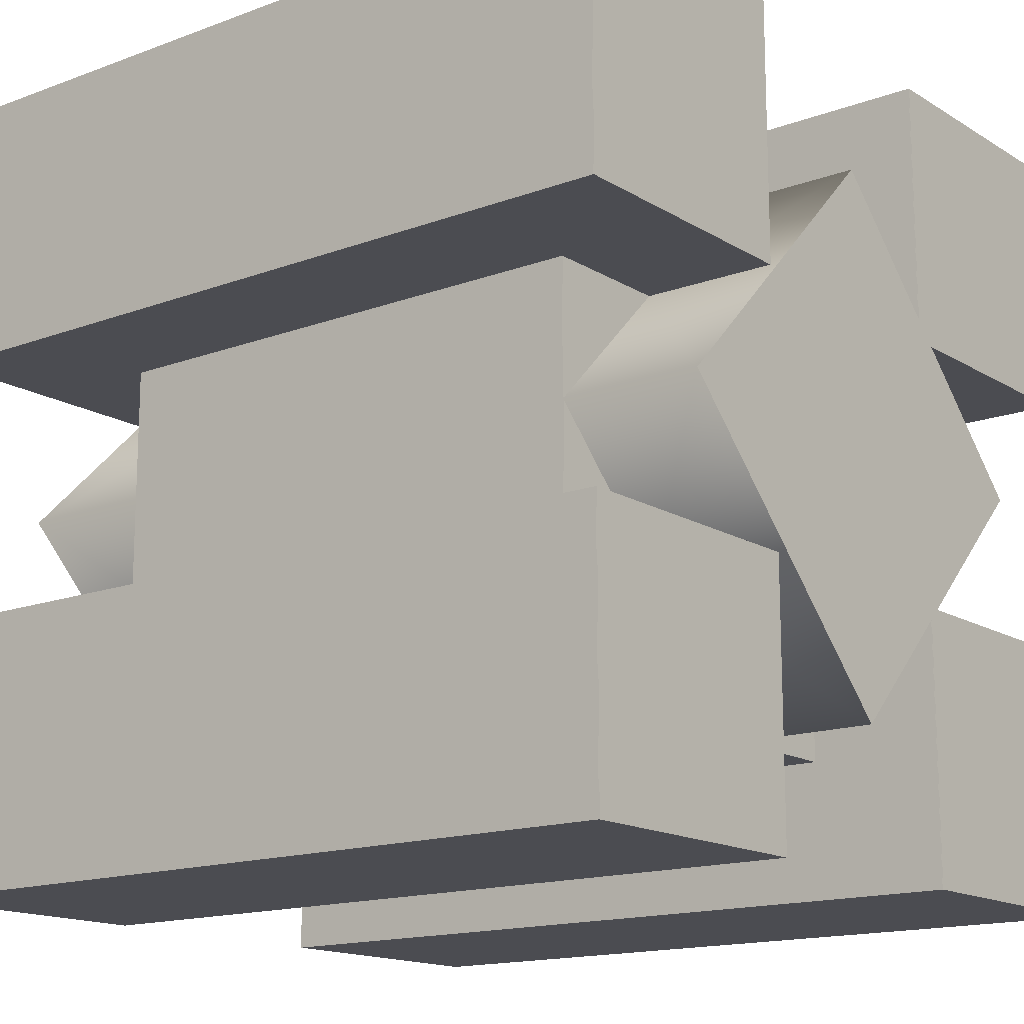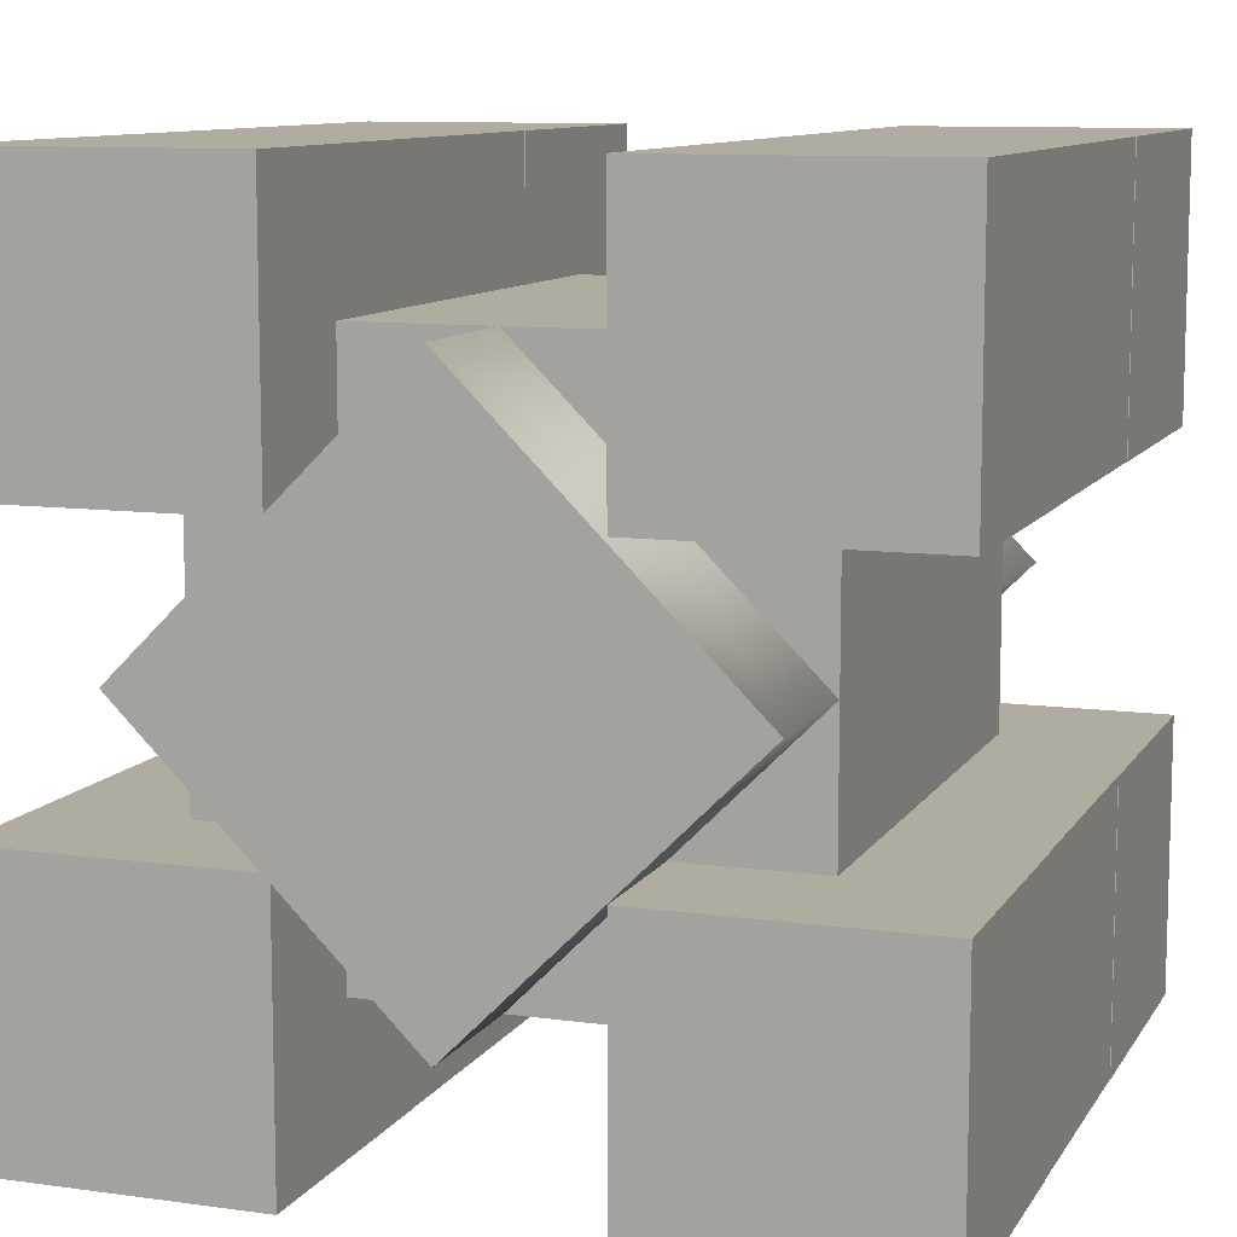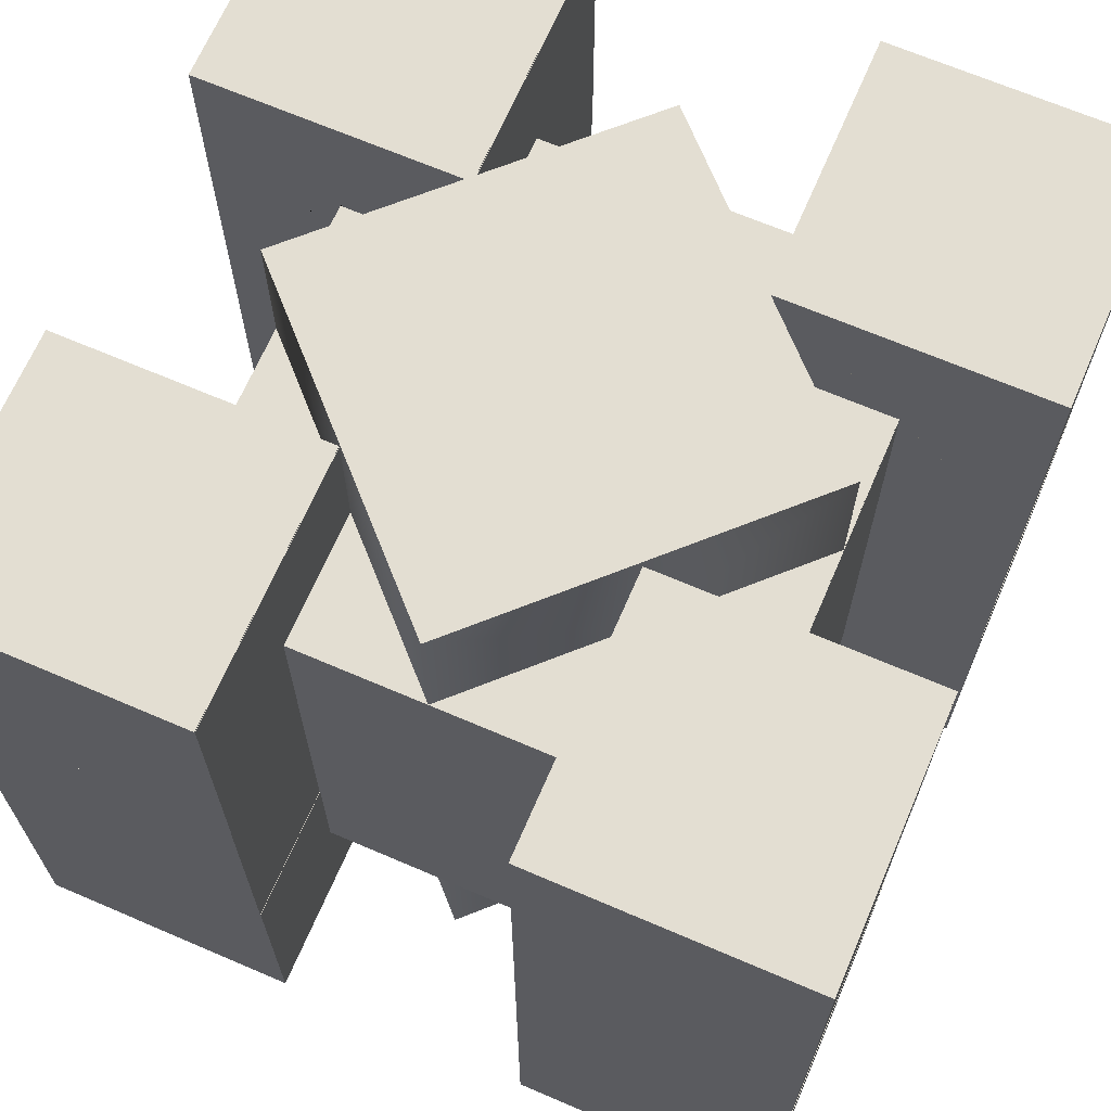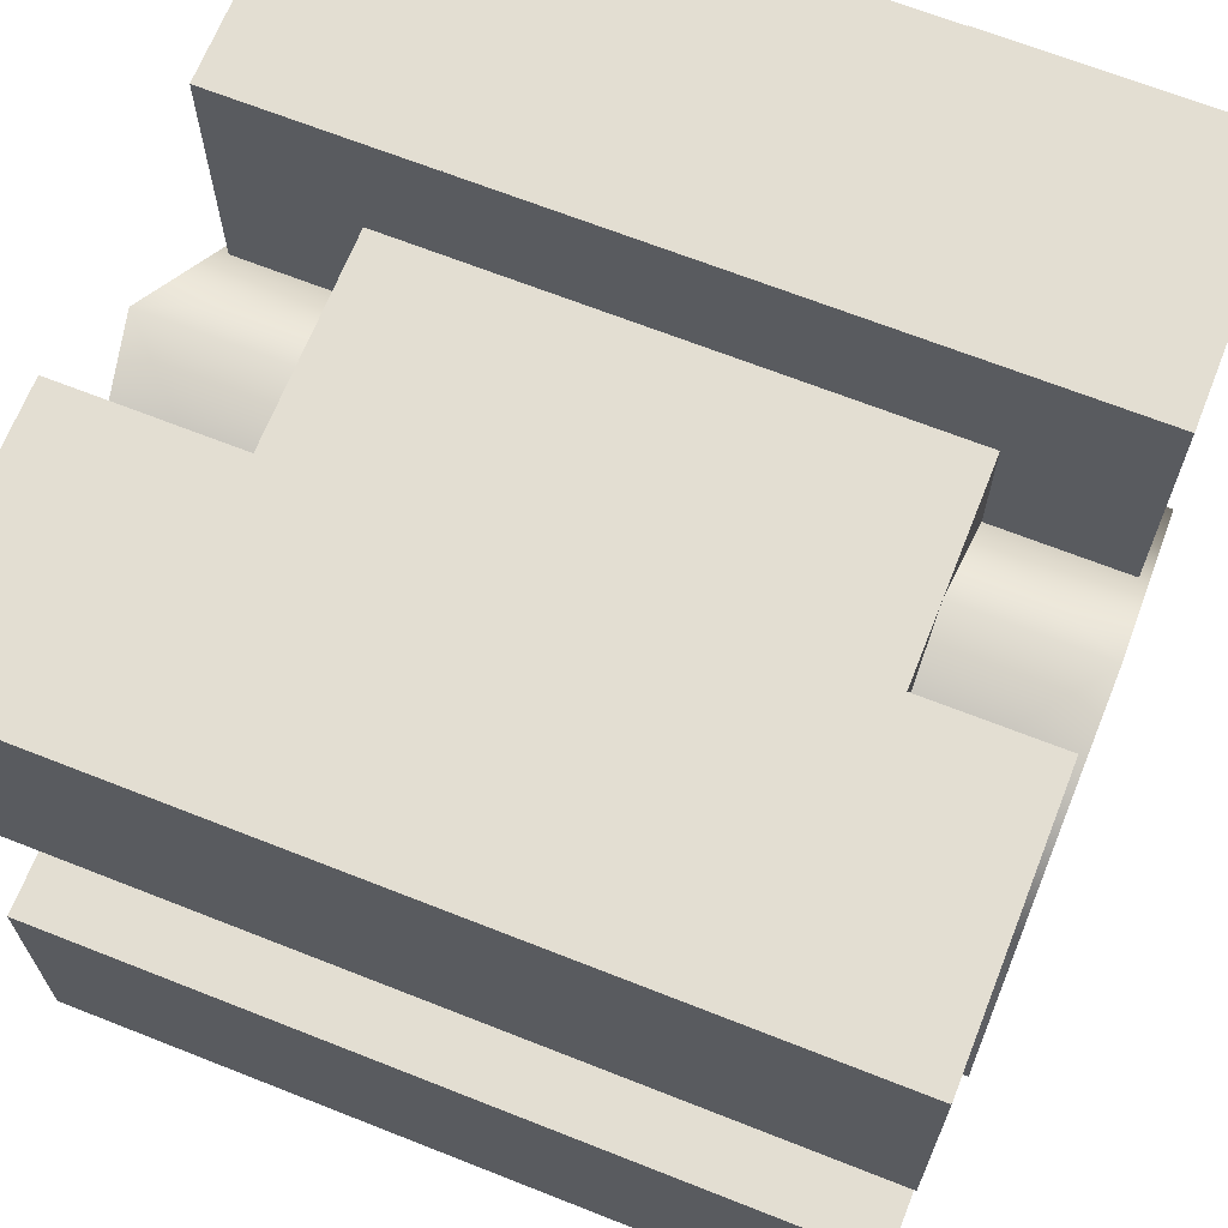
<metadata>
{"format":"obj","ext":"obj","renderer":"f3d","projection":"perspective","resolution":1024,"background":"white","views":[{"elev":-15.4,"azim":-51.8,"up":"+Z"},{"elev":10.1,"azim":19.5,"up":"+Z"},{"elev":67.5,"azim":23.3,"up":"+Y"},{"elev":67.5,"azim":-68.4,"up":"+Z"}]}
</metadata>
<code>
v  0 0.4921 -0
v  0.4921 0.4921 -0
v  0.2461 0.4921 -0.2461
v  0 0.4921 -0.4921
v  0.4921 0.4921 -0.2461
v  0.2461 0.4921 -0.4921
v  0.4921 0.2461 -0.2461
v  0.7382 0.2461 -0.2461
v  0.7382 0.2461 -0.7382
v  0.7382 0.7382 -0.7382
v  0.7382 0.7382 -0.2461
v  0.2461 0.2461 -0.7382
v  0.2461 0.7382 -0.7382
v  0.2461 0.2461 -0.4921
v  0.2461 0.7382 -0.2461
v  0.4921 0.2461 -0.4921
v  -0.2461 0.4921 -0.2461
v  -0.4921 0.4921 -0
v  -0.4921 0.4921 -0.2461
v  -0.2461 0.4921 -0.4921
v  -0.4921 0.2461 -0.2461
v  -0.7382 0.2461 -0.2461
v  -0.7382 0.7382 -0.2461
v  -0.7382 0.7382 -0.7382
v  -0.7382 0.2461 -0.7382
v  -0.2461 0.2461 -0.7382
v  -0.2461 0.7382 -0.7382
v  -0.2461 0.2461 -0.4921
v  -0.2461 0.7382 -0.2461
v  -0.4921 0.2461 -0.4921
v  0 0.4921 0.4921
v  0.2461 0.4921 0.2461
v  0.4921 0.4921 0.2461
v  0.2461 0.4921 0.4921
v  0.4921 0.2461 0.2461
v  0.7382 0.2461 0.2461
v  0.7382 0.7382 0.2461
v  0.7382 0.7382 0.7382
v  0.7382 0.2461 0.7382
v  0.2461 0.2461 0.7382
v  0.2461 0.7382 0.7382
v  0.2461 0.2461 0.4921
v  0.2461 0.7382 0.2461
v  0.4921 0.2461 0.4921
v  -0.2461 0.4921 0.2461
v  -0.4921 0.4921 0.2461
v  -0.2461 0.4921 0.4921
v  -0.4921 0.2461 0.2461
v  -0.7382 0.2461 0.2461
v  -0.7382 0.2461 0.7382
v  -0.7382 0.7382 0.7382
v  -0.7382 0.7382 0.2461
v  -0.2461 0.2461 0.7382
v  -0.2461 0.7382 0.7382
v  -0.2461 0.2461 0.4921
v  -0.2461 0.7382 0.2461
v  -0.4921 0.2461 0.4921
v  0.4921 0 -0
v  0.4921 0 -0.4921
v  0 0 -0.4921
v  -0.4921 0 -0.4921
v  -0.4921 0 -0
v  0.4921 0 0.4921
v  0 0 0.4921
v  -0.4921 0 0.4921
v  0 -0.4921 -0
v  0 -0.4921 -0.4921
v  0.2461 -0.4921 -0.2461
v  0.4921 -0.4921 -0
v  0.4921 -0.4921 -0.2461
v  0.2461 -0.4921 -0.4921
v  0.4921 -0.2461 -0.2461
v  0.7382 -0.2461 -0.2461
v  0.7382 -0.7382 -0.2461
v  0.7382 -0.7382 -0.7382
v  0.7382 -0.2461 -0.7382
v  0.2461 -0.2461 -0.7382
v  0.2461 -0.7382 -0.7382
v  0.2461 -0.2461 -0.4921
v  0.2461 -0.7382 -0.2461
v  0.4921 -0.2461 -0.4921
v  -0.4921 -0.4921 -0
v  -0.2461 -0.4921 -0.2461
v  -0.4921 -0.4921 -0.2461
v  -0.2461 -0.4921 -0.4921
v  -0.4921 -0.2461 -0.2461
v  -0.7382 -0.2461 -0.2461
v  -0.7382 -0.2461 -0.7382
v  -0.7382 -0.7382 -0.7382
v  -0.7382 -0.7382 -0.2461
v  -0.2461 -0.2461 -0.7382
v  -0.2461 -0.7382 -0.7382
v  -0.2461 -0.2461 -0.4921
v  -0.2461 -0.7382 -0.2461
v  -0.4921 -0.2461 -0.4921
v  0.2461 -0.4921 0.2461
v  0 -0.4921 0.4921
v  0.4921 -0.4921 0.2461
v  0.2461 -0.4921 0.4921
v  0.4921 -0.2461 0.2461
v  0.7382 -0.2461 0.2461
v  0.7382 -0.2461 0.7382
v  0.7382 -0.7382 0.7382
v  0.7382 -0.7382 0.2461
v  0.2461 -0.2461 0.7382
v  0.2461 -0.7382 0.7382
v  0.2461 -0.2461 0.4921
v  0.2461 -0.7382 0.2461
v  0.4921 -0.2461 0.4921
v  -0.2461 -0.4921 0.2461
v  -0.4921 -0.4921 0.2461
v  -0.2461 -0.4921 0.4921
v  -0.4921 -0.2461 0.2461
v  -0.7382 -0.2461 0.2461
v  -0.7382 -0.7382 0.2461
v  -0.7382 -0.7382 0.7382
v  -0.7382 -0.2461 0.7382
v  -0.2461 -0.2461 0.7382
v  -0.2461 -0.7382 0.7382
v  -0.2461 -0.2461 0.4921
v  -0.2461 -0.7382 0.2461
v  -0.4921 -0.2461 0.4921
g cable_junction
f 1 2 3
f 3 4 1
f 2 5 3
f 3 6 4
f 7 5 2
f 8 9 10
f 10 11 8
f 12 13 10
f 10 9 12
f 14 4 6
f 3 5 15
f 6 3 15
f 7 16 8
f 5 7 8
f 16 14 12
f 14 6 12
f 10 13 15
f 15 11 10
f 15 5 8
f 8 11 15
f 16 12 9
f 9 8 16
f 6 15 13
f 13 12 6
f 1 4 17
f 17 18 1
f 18 17 19
f 17 4 20
f 21 18 19
f 22 23 24
f 24 25 22
f 26 25 24
f 24 27 26
f 28 20 4
f 17 29 19
f 20 29 17
f 21 22 30
f 19 22 21
f 30 26 28
f 28 26 20
f 24 23 29
f 29 27 24
f 29 23 22
f 22 19 29
f 30 22 25
f 25 26 30
f 20 26 27
f 27 29 20
f 1 31 32
f 32 2 1
f 2 32 33
f 32 31 34
f 35 2 33
f 36 37 38
f 38 39 36
f 40 39 38
f 38 41 40
f 42 34 31
f 32 43 33
f 34 43 32
f 35 36 44
f 33 36 35
f 44 40 42
f 42 40 34
f 38 37 43
f 43 41 38
f 43 37 36
f 36 33 43
f 44 36 39
f 39 40 44
f 34 40 41
f 41 43 34
f 1 18 45
f 45 31 1
f 18 46 45
f 45 47 31
f 48 46 18
f 49 50 51
f 51 52 49
f 53 54 51
f 51 50 53
f 55 31 47
f 45 46 56
f 47 45 56
f 48 57 49
f 46 48 49
f 57 55 53
f 55 47 53
f 51 54 56
f 56 52 51
f 56 46 49
f 49 52 56
f 57 53 50
f 50 49 57
f 47 56 54
f 54 53 47
f 7 2 58
f 58 59 7
f 14 16 59
f 59 60 4
f 4 14 59
f 16 7 59
f 18 21 61
f 61 62 18
f 30 28 61
f 61 28 4
f 4 60 61
f 21 30 61
f 58 2 35
f 35 63 58
f 44 42 63
f 63 42 31
f 31 64 63
f 35 44 63
f 62 65 48
f 48 18 62
f 55 57 65
f 55 65 64
f 64 31 55
f 57 48 65
f 66 67 68
f 68 69 66
f 69 68 70
f 68 67 71
f 72 69 70
f 73 74 75
f 75 76 73
f 77 76 75
f 75 78 77
f 79 71 67
f 68 80 70
f 71 80 68
f 72 73 81
f 70 73 72
f 81 77 79
f 79 77 71
f 75 74 80
f 80 78 75
f 80 74 73
f 73 70 80
f 81 73 76
f 76 77 81
f 71 77 78
f 78 80 71
f 66 82 83
f 83 67 66
f 82 84 83
f 83 85 67
f 86 84 82
f 87 88 89
f 89 90 87
f 91 92 89
f 89 88 91
f 93 67 85
f 83 84 94
f 85 83 94
f 86 95 87
f 84 86 87
f 95 93 91
f 93 85 91
f 89 92 94
f 94 90 89
f 94 84 87
f 87 90 94
f 95 91 88
f 88 87 95
f 85 94 92
f 92 91 85
f 66 69 96
f 96 97 66
f 69 98 96
f 96 99 97
f 100 98 69
f 101 102 103
f 103 104 101
f 105 106 103
f 103 102 105
f 107 97 99
f 96 98 108
f 99 96 108
f 100 109 101
f 98 100 101
f 109 107 105
f 107 99 105
f 103 106 108
f 108 104 103
f 108 98 101
f 101 104 108
f 109 105 102
f 102 101 109
f 99 108 106
f 106 105 99
f 66 97 110
f 110 82 66
f 82 110 111
f 110 97 112
f 113 82 111
f 114 115 116
f 116 117 114
f 118 117 116
f 116 119 118
f 120 112 97
f 110 121 111
f 112 121 110
f 113 114 122
f 111 114 113
f 122 118 120
f 120 118 112
f 116 115 121
f 121 119 116
f 121 115 114
f 114 111 121
f 122 114 117
f 117 118 122
f 112 118 119
f 119 121 112
f 72 59 58
f 58 69 72
f 79 59 81
f 59 79 67
f 67 60 59
f 81 59 72
f 82 62 61
f 61 86 82
f 95 61 93
f 61 60 67
f 67 93 61
f 86 61 95
f 58 63 100
f 100 69 58
f 109 63 107
f 63 64 97
f 97 107 63
f 100 63 109
f 62 82 113
f 113 65 62
f 120 65 122
f 120 97 64
f 64 65 120
f 122 65 113
v  -0.493 0.0009 -0
v  -0.493 0.493 -0
v  -0.493 0.2469 -0.2461
v  -0.493 0.493 -0.2461
v  -0.2469 0.493 -0.2461
v  -0.2469 0.739 -0.2461
v  -0.2469 0.739 -0.7382
v  -0.7391 0.739 -0.7382
v  -0.7391 0.739 -0.2461
v  -0.2469 0.2469 -0.7382
v  -0.7391 0.2469 -0.7382
v  -0.7391 0.2469 -0.2461
v  -0.2469 0.493 -0.4921
v  -0.2469 0.2469 -0.4921
v  -0.2469 0.0009 -0.4921
v  -0.2469 -0.2452 -0.7382
v  -0.0009 0.493 -0.4921
v  -0.0009 0.0009 -0.4921
v  -0.493 0.0009 -0.2461
v  -0.493 -0.2452 -0.2461
v  -0.493 -0.4913 -0
v  -0.493 -0.4913 -0.2461
v  -0.2469 -0.4913 -0.2461
v  -0.2469 -0.7373 -0.2461
v  -0.7391 -0.7373 -0.2461
v  -0.7391 -0.7373 -0.7382
v  -0.2469 -0.7373 -0.7382
v  -0.7391 -0.2452 -0.7382
v  -0.7391 -0.2452 -0.2461
v  -0.2469 -0.4913 -0.4921
v  -0.2469 -0.2452 -0.4921
v  -0.0009 -0.4913 -0.4921
v  -0.493 0.2469 0.2461
v  -0.493 0.493 0.2461
v  -0.2469 0.493 0.2461
v  -0.2469 0.739 0.2461
v  -0.7391 0.739 0.2461
v  -0.7391 0.739 0.7382
v  -0.2469 0.739 0.7382
v  -0.2469 0.2469 0.7382
v  -0.7391 0.2469 0.7382
v  -0.7391 0.2469 0.2461
v  -0.2469 0.493 0.4921
v  -0.2469 0.2469 0.4921
v  -0.7391 -0.2452 0.7382
v  -0.7391 -0.2452 0.2461
v  -0.0009 0.493 0.4921
v  -0.2469 0.0009 0.4921
v  -0.0009 0.0009 0.4921
v  -0.493 0.0009 0.2461
v  -0.493 -0.2452 0.2461
v  -0.493 -0.4913 0.2461
v  -0.2469 -0.4913 0.2461
v  -0.2469 -0.7373 0.2461
v  -0.2469 -0.7373 0.7382
v  -0.7391 -0.7373 0.7382
v  -0.7391 -0.7373 0.2461
v  -0.2469 -0.2452 0.7382
v  -0.2469 -0.4913 0.4921
v  -0.2469 -0.2452 0.4921
v  -0.0009 -0.4913 0.4921
v  -0.0009 0.7563 -0.4921
v  -0.493 0.7563 -0
v  -0.0009 0.7563 0.4921
v  0.4913 0.0009 -0
v  0.4913 0.2469 -0.2461
v  0.4913 0.493 -0
v  0.4913 0.493 -0.2461
v  0.2452 0.493 -0.2461
v  0.2452 0.739 -0.2461
v  0.7373 0.739 -0.2461
v  0.7373 0.739 -0.7382
v  0.2452 0.739 -0.7382
v  0.2452 0.2469 -0.7382
v  0.7373 0.2469 -0.7382
v  0.7373 0.2469 -0.2461
v  0.2452 0.493 -0.4921
v  0.2452 0.2469 -0.4921
v  0.2452 -0.2452 -0.7382
v  0.2452 0.0009 -0.4921
v  0.4913 0.0009 -0.2461
v  0.4913 -0.4913 -0
v  0.4913 -0.2452 -0.2461
v  0.4913 -0.4913 -0.2461
v  0.2452 -0.4913 -0.2461
v  0.2452 -0.7373 -0.2461
v  0.2452 -0.7373 -0.7382
v  0.7373 -0.7373 -0.7382
v  0.7373 -0.7373 -0.2461
v  0.7373 -0.2452 -0.7382
v  0.7373 -0.2452 -0.2461
v  0.2452 -0.4913 -0.4921
v  0.2452 -0.2452 -0.4921
v  0.4913 0.2469 0.2461
v  0.4913 0.493 0.2461
v  0.2452 0.493 0.2461
v  0.2452 0.739 0.2461
v  0.2452 0.739 0.7382
v  0.7373 0.739 0.7382
v  0.7373 0.739 0.2461
v  0.2452 0.2469 0.7382
v  0.7373 0.2469 0.7382
v  0.7373 0.2469 0.2461
v  0.2452 0.493 0.4921
v  0.2452 0.2469 0.4921
v  0.7373 -0.2452 0.7382
v  0.7373 -0.2452 0.2461
v  0.2452 0.0009 0.4921
v  0.4913 0.0009 0.2461
v  0.4913 -0.2452 0.2461
v  0.4913 -0.4913 0.2461
v  0.2452 -0.4913 0.2461
v  0.2452 -0.7373 0.2461
v  0.7373 -0.7373 0.2461
v  0.7373 -0.7373 0.7382
v  0.2452 -0.7373 0.7382
v  0.2452 -0.2452 0.7382
v  0.2452 -0.4913 0.4921
v  0.2452 -0.2452 0.4921
v  -0.493 -0.7546 -0
v  -0.0009 -0.7546 -0.4921
v  0.4913 -0.7546 -0
v  0.4913 0.7563 -0
v  -0.0009 -0.7546 0.4921
g cable_straight
f 123 124 125
f 124 126 125
f 127 126 124
f 128 129 130
f 130 131 128
f 132 133 130
f 130 129 132
f 125 126 134
f 127 135 128
f 126 127 128
f 135 136 132
f 130 133 134
f 134 131 130
f 134 126 128
f 128 131 134
f 135 132 129
f 129 128 135
f 132 136 137
f 137 138 132
f 139 140 137
f 137 136 139
f 123 125 125
f 125 141 123
f 123 142 143
f 143 142 144
f 145 143 144
f 146 147 148
f 148 149 146
f 138 149 148
f 148 150 138
f 142 151 144
f 145 146 152
f 144 146 145
f 152 138 153
f 148 147 151
f 151 150 148
f 151 147 146
f 146 144 151
f 152 146 149
f 149 138 152
f 142 141 151
f 151 134 133
f 133 150 151
f 133 132 138
f 138 150 133
f 138 137 153
f 154 153 137
f 137 140 154
f 123 141 142
f 142 142 123
f 123 155 124
f 124 155 156
f 157 124 156
f 158 159 160
f 160 161 158
f 162 161 160
f 160 163 162
f 155 164 156
f 157 158 165
f 156 158 157
f 165 162 166
f 160 159 164
f 164 163 160
f 164 159 158
f 158 156 164
f 165 158 161
f 161 162 165
f 167 163 164
f 164 168 167
f 169 166 170
f 170 171 169
f 123 172 155
f 155 155 123
f 123 143 173
f 143 174 173
f 175 174 143
f 176 177 178
f 178 179 176
f 180 167 178
f 178 177 180
f 173 174 168
f 175 181 176
f 174 175 176
f 181 182 180
f 178 167 168
f 168 179 178
f 168 174 176
f 176 179 168
f 181 180 177
f 177 176 181
f 167 180 162
f 162 163 167
f 180 170 162
f 182 183 171
f 171 170 182
f 123 173 173
f 173 172 123
f 136 135 139
f 135 127 139
f 152 153 154
f 145 152 154
f 184 185 186
f 165 166 169
f 157 165 169
f 182 181 183
f 183 181 175
f 180 182 170
f 170 166 162
f 164 172 168
f 164 155 172
f 172 173 168
f 141 125 134
f 141 134 151
f 187 188 189
f 189 188 190
f 191 189 190
f 192 193 194
f 194 195 192
f 196 195 194
f 194 197 196
f 188 198 190
f 191 192 199
f 190 192 191
f 199 196 200
f 194 193 198
f 198 197 194
f 198 193 192
f 192 190 198
f 199 192 195
f 195 196 199
f 196 201 202
f 202 200 196
f 139 200 202
f 202 140 139
f 187 203 188
f 188 188 187
f 187 204 205
f 204 206 205
f 207 206 204
f 208 209 210
f 210 211 208
f 201 212 210
f 210 209 201
f 205 206 213
f 207 214 208
f 206 207 208
f 214 215 201
f 210 212 213
f 213 211 210
f 213 206 208
f 208 211 213
f 214 201 209
f 209 208 214
f 205 213 203
f 213 212 197
f 197 198 213
f 197 212 201
f 201 196 197
f 201 215 202
f 154 140 202
f 202 215 154
f 187 205 205
f 205 203 187
f 187 189 216
f 189 217 216
f 218 217 189
f 219 220 221
f 221 222 219
f 223 224 221
f 221 220 223
f 216 217 225
f 218 226 219
f 217 218 219
f 226 227 223
f 221 224 225
f 225 222 221
f 225 217 219
f 219 222 225
f 226 223 220
f 220 219 226
f 228 229 225
f 225 224 228
f 169 171 230
f 230 227 169
f 187 216 216
f 216 231 187
f 187 232 204
f 204 232 233
f 234 204 233
f 235 236 237
f 237 238 235
f 239 238 237
f 237 228 239
f 232 229 233
f 234 235 240
f 233 235 234
f 240 239 241
f 237 236 229
f 229 228 237
f 229 236 235
f 235 233 229
f 240 235 238
f 238 239 240
f 228 224 223
f 223 239 228
f 239 223 230
f 241 230 171
f 171 183 241
f 187 231 232
f 232 232 187
f 200 139 199
f 199 139 191
f 242 243 244
f 214 154 215
f 207 154 214
f 184 186 245
f 226 169 227
f 218 169 226
f 242 244 246
f 241 183 240
f 183 234 240
f 239 230 241
f 230 223 227
f 225 229 231
f 225 231 216
f 231 229 232
f 203 198 188
f 203 213 198
f 127 124 185
f 124 157 185
f 157 169 186
f 169 218 186
f 218 189 245
f 189 191 245
f 191 139 184
f 139 127 184
f 145 154 243
f 154 207 243
f 207 204 244
f 204 234 244
f 234 183 246
f 183 175 246
f 175 143 242
f 143 145 242
f 218 245 186
f 157 186 185
f 127 185 184
f 191 184 245
f 175 242 246
f 234 246 244
f 207 244 243
f 145 243 242

</code>
